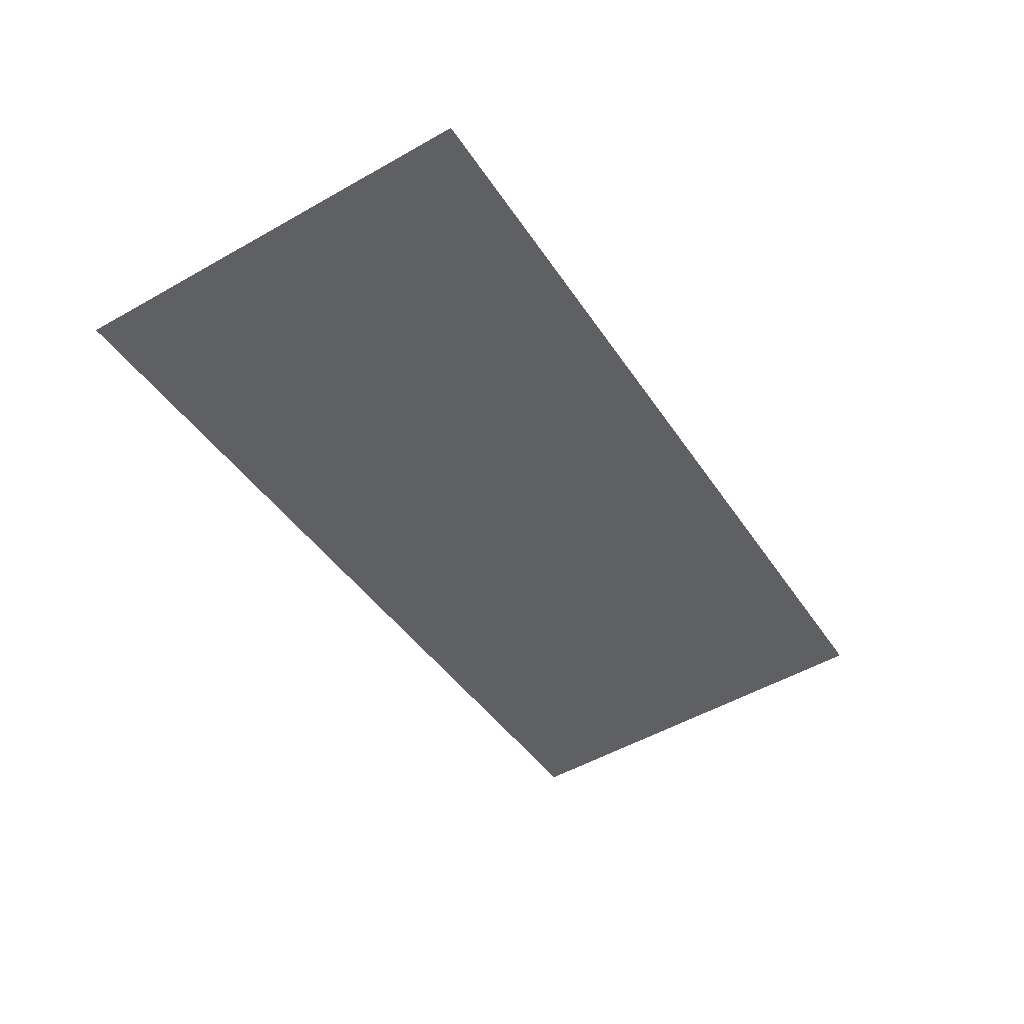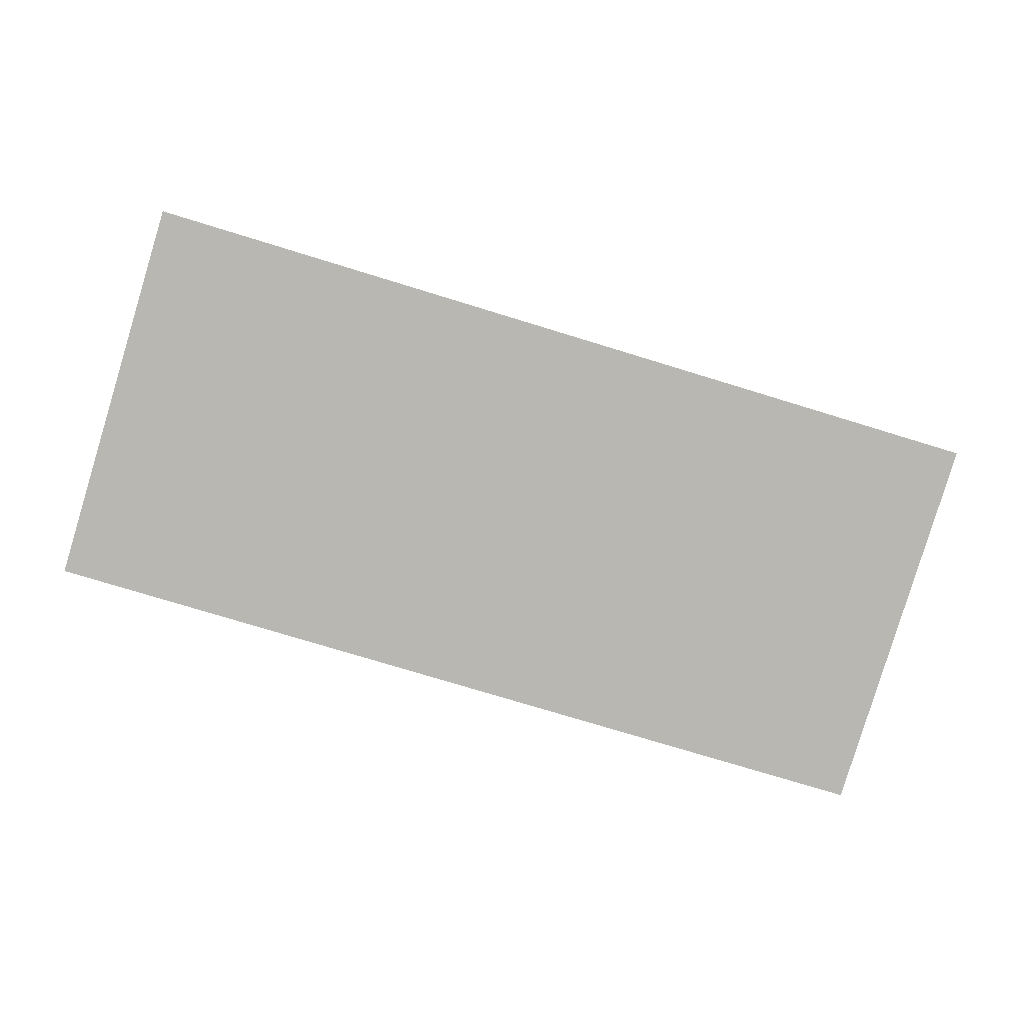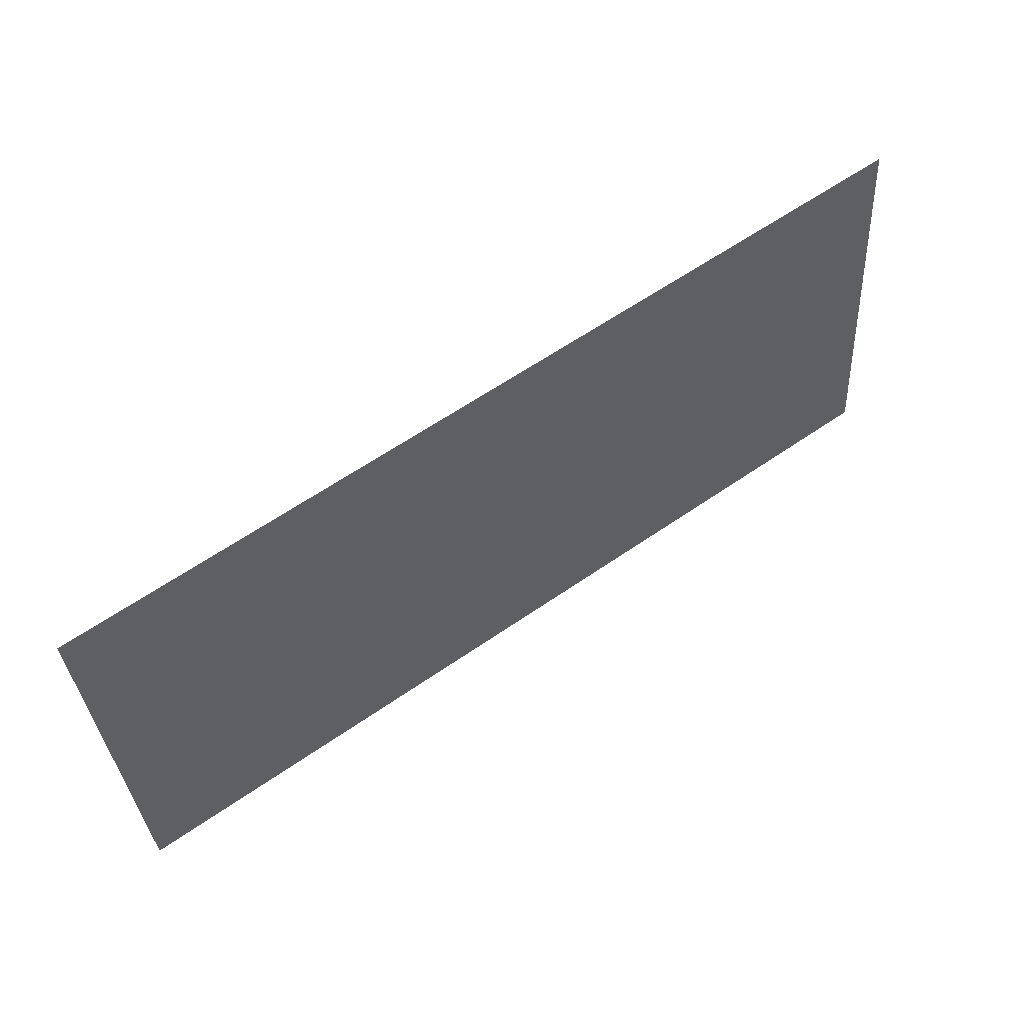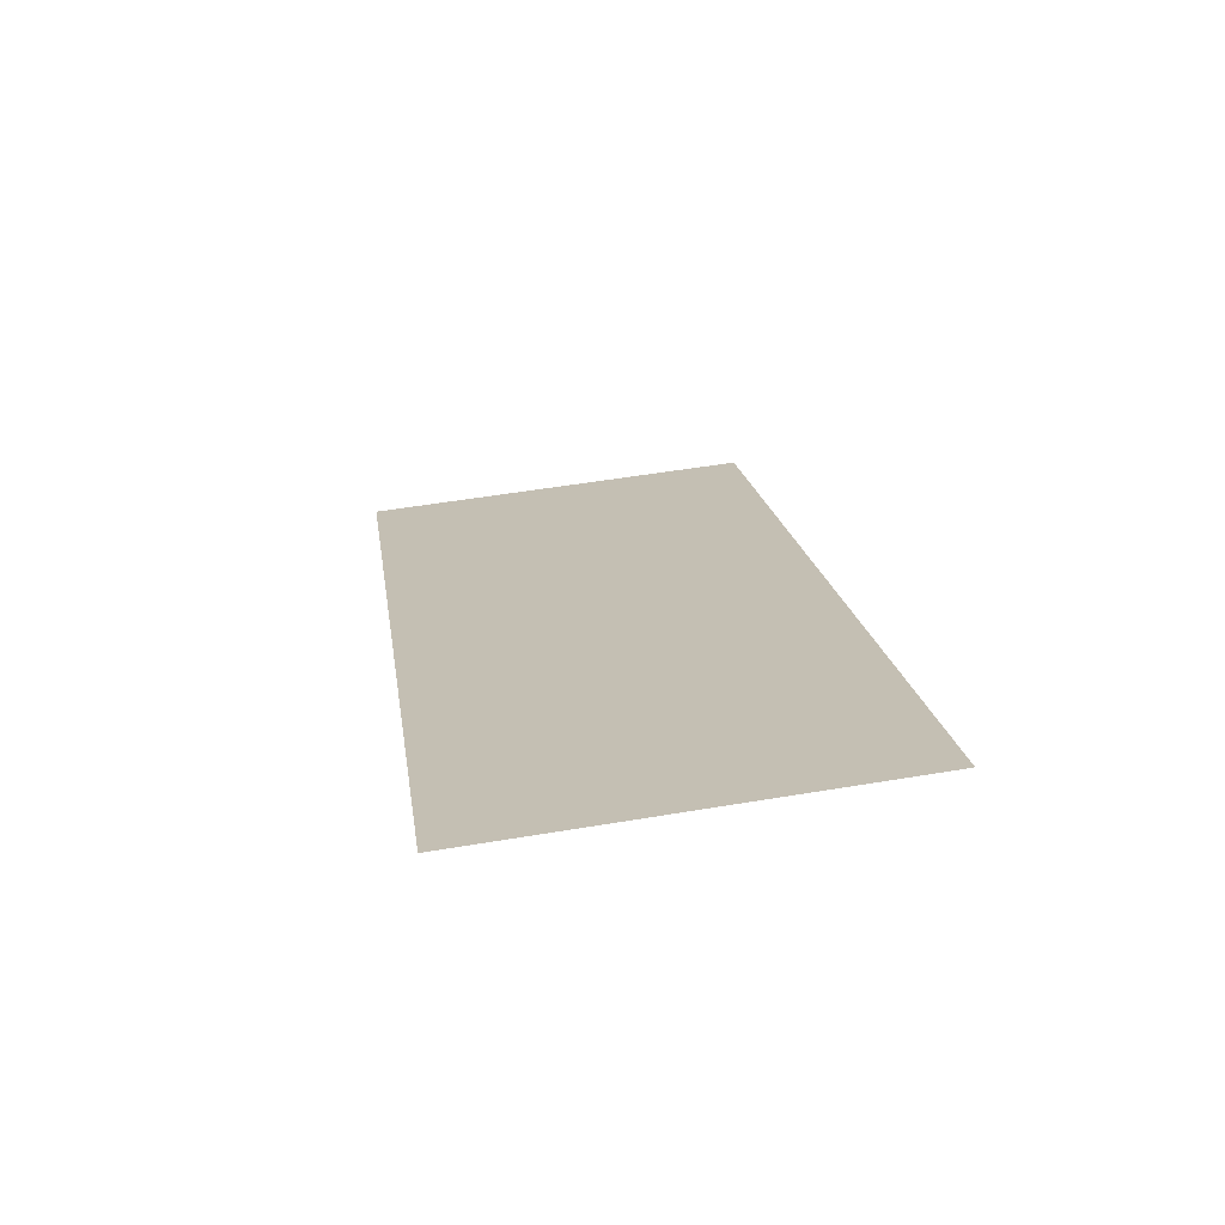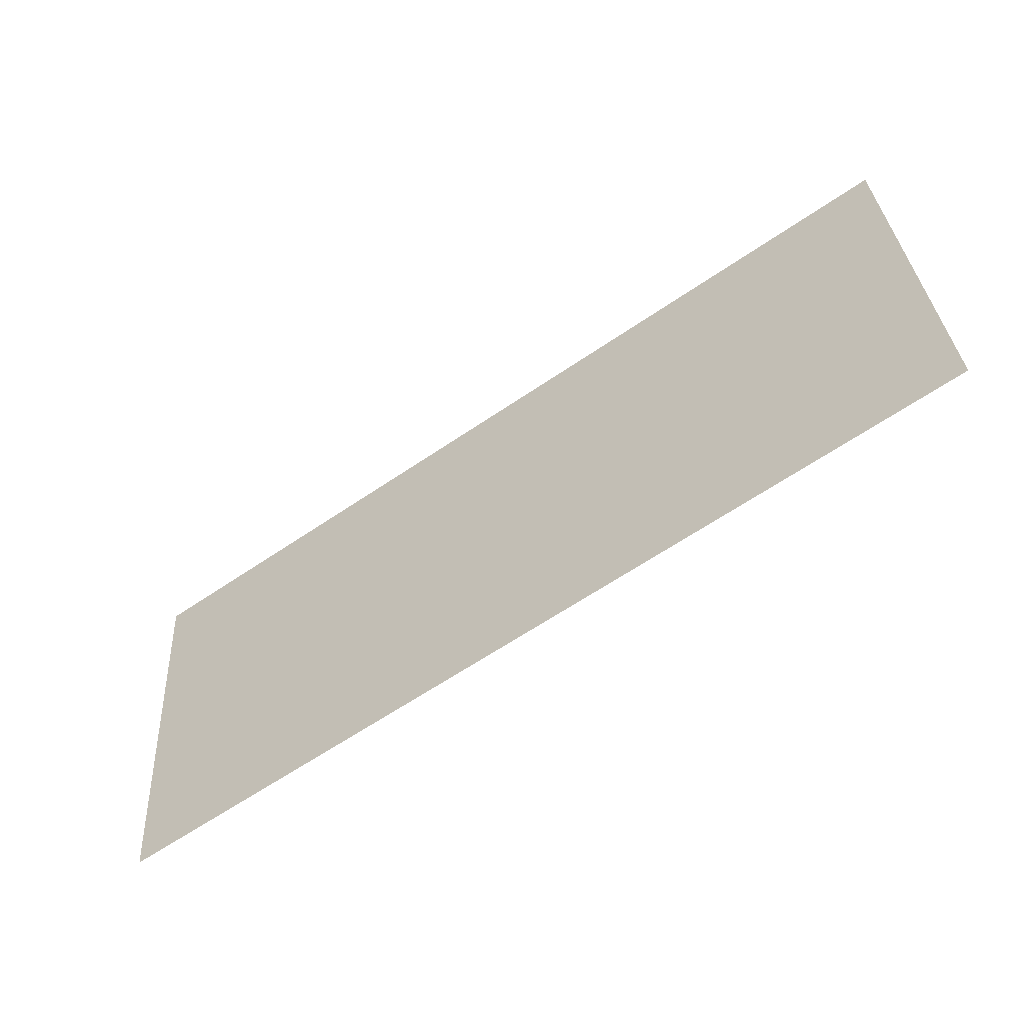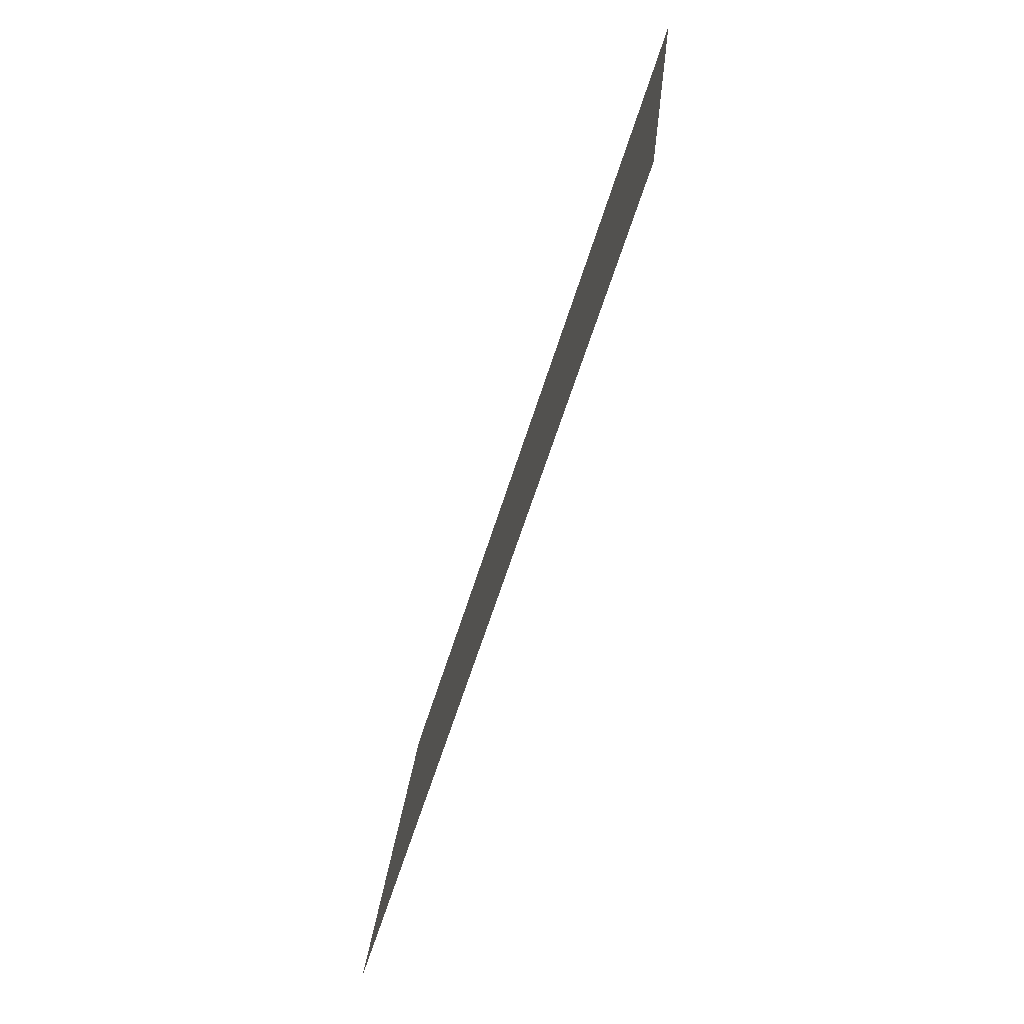
<metadata>
{"format":"obj","ext":"obj","renderer":"f3d","projection":"perspective","resolution":1024,"background":"white","views":[{"elev":-42.1,"azim":120.5,"up":"+Y"},{"elev":-76.1,"azim":163.0,"up":"+Y"},{"elev":60.7,"azim":144.6,"up":"+Z"},{"elev":18.4,"azim":82.0,"up":"+Y"},{"elev":-62.3,"azim":34.8,"up":"+Z"},{"elev":-59.5,"azim":-106.9,"up":"+Z"}]}
</metadata>
<code>
g default
v -5.516 0.06366 2.471
v 5.516 0.06366 2.471
v -5.516 0.5776 -2.471
v 5.516 0.5776 -2.471
g sand03
f 1 2 4 3

</code>
